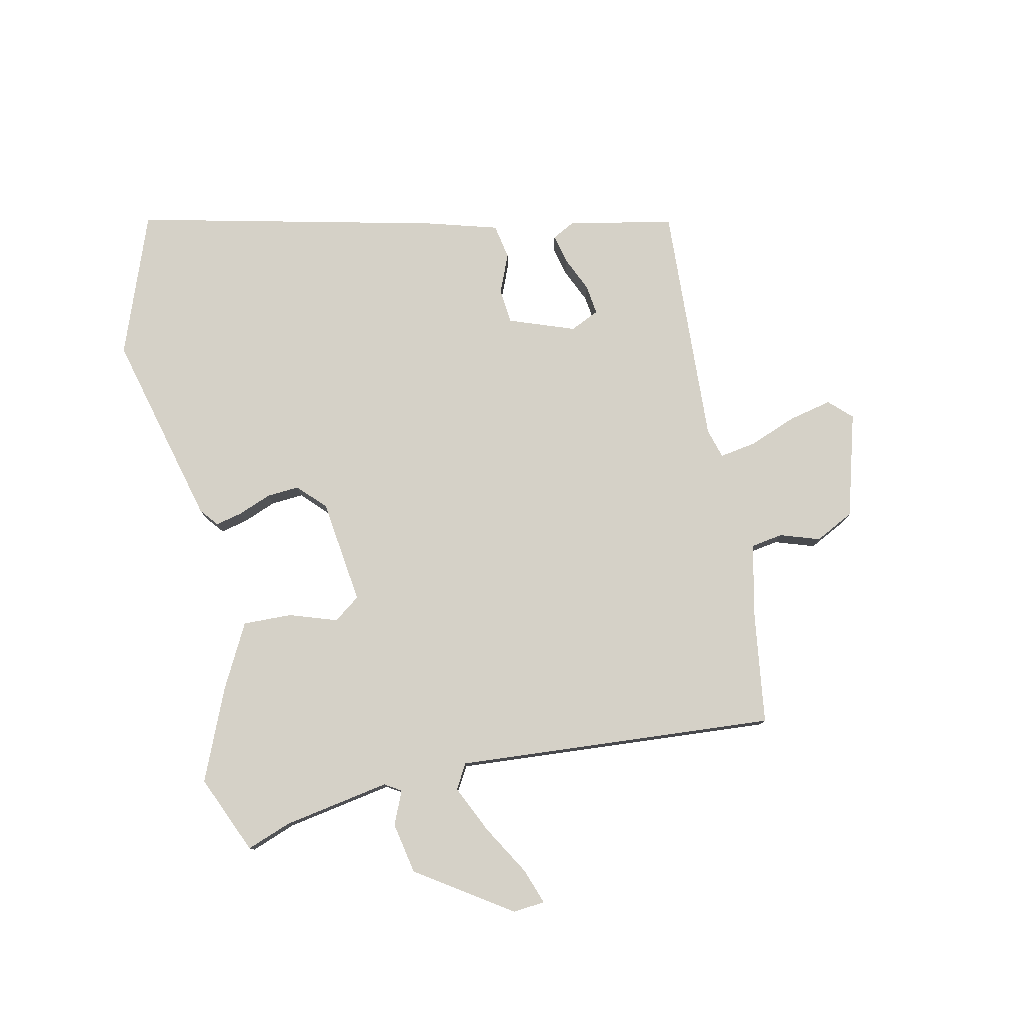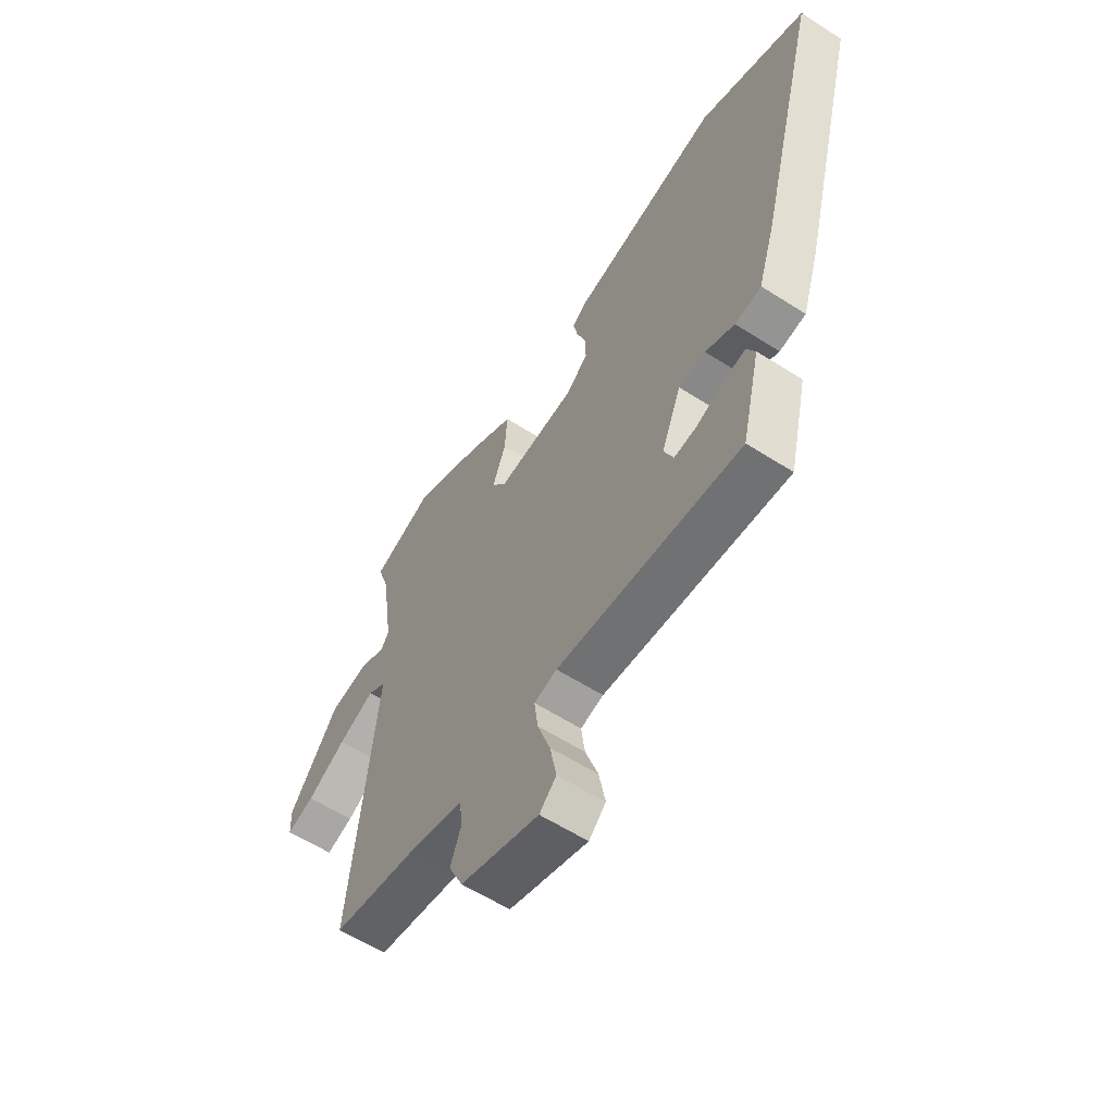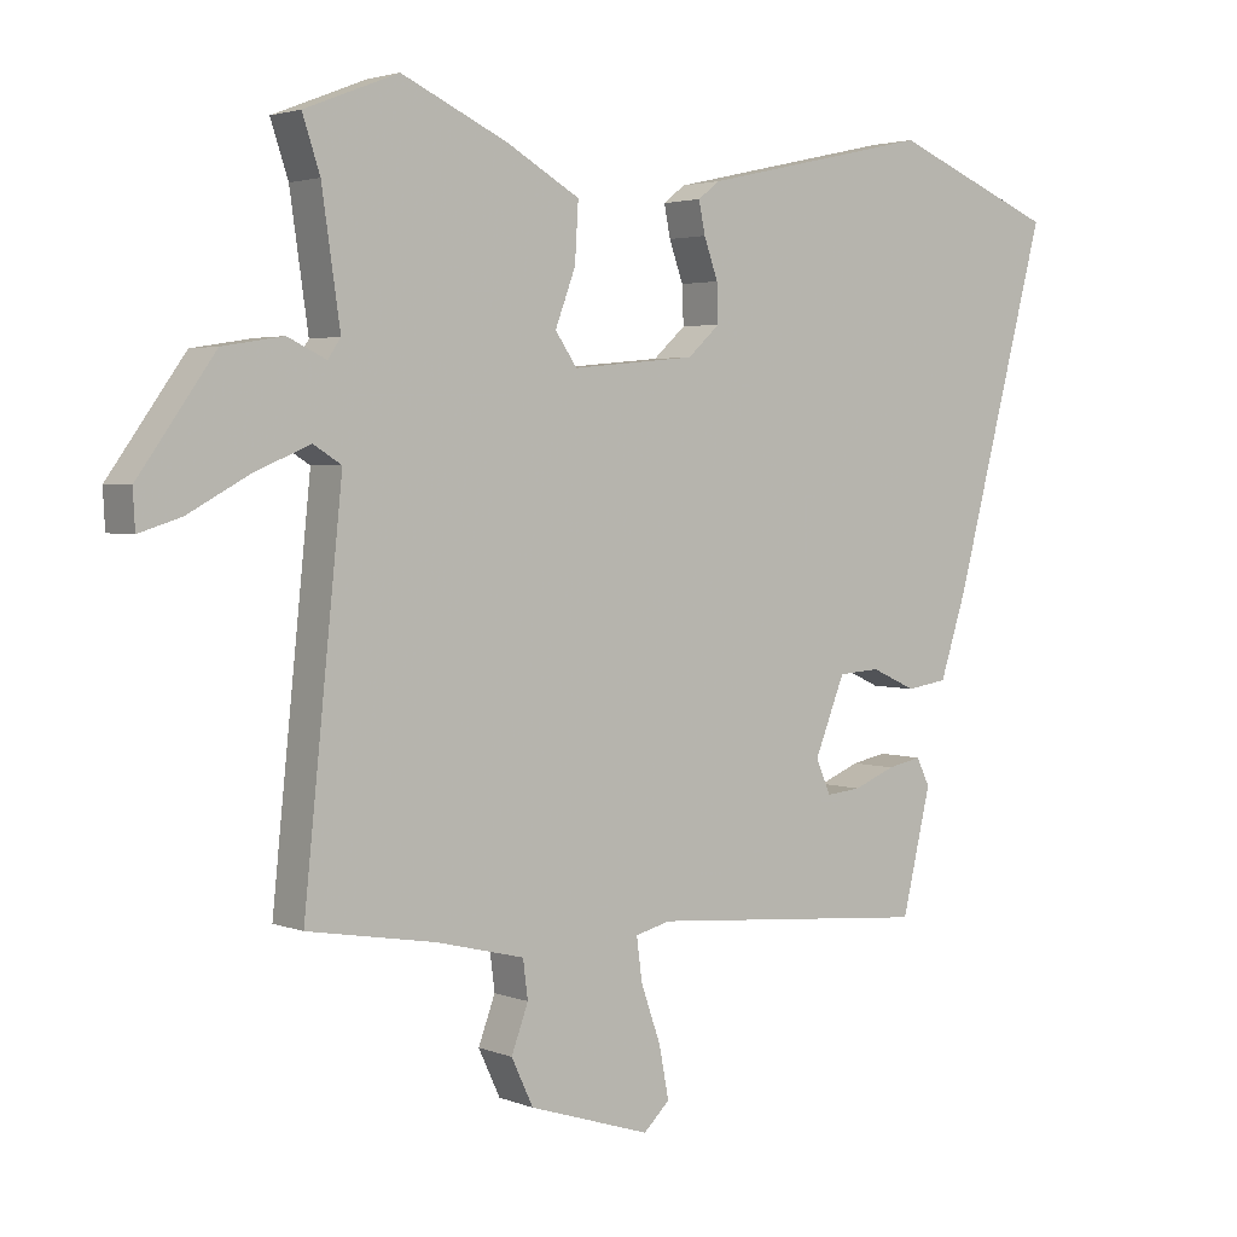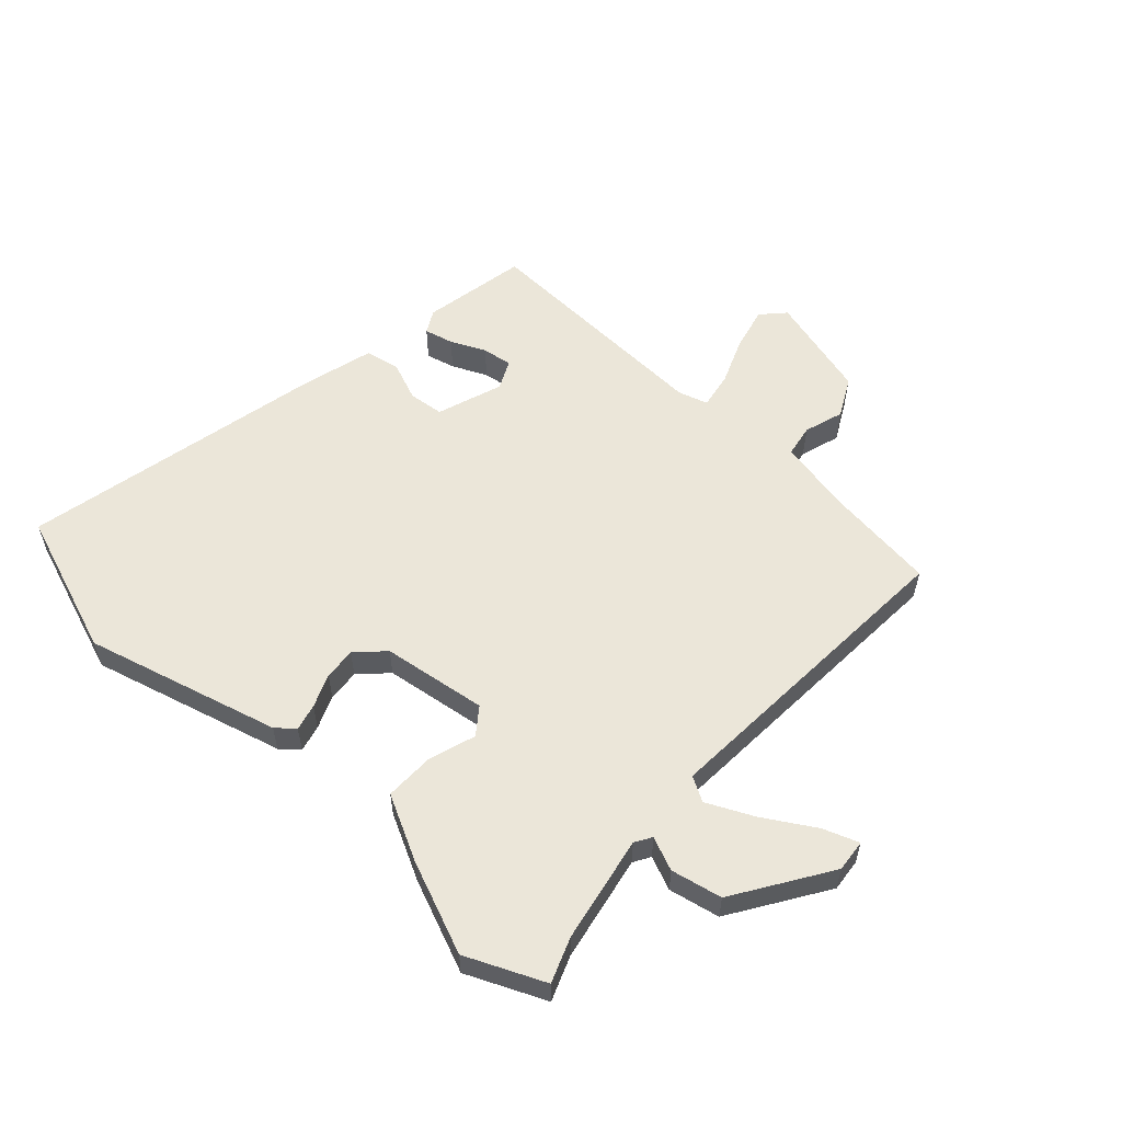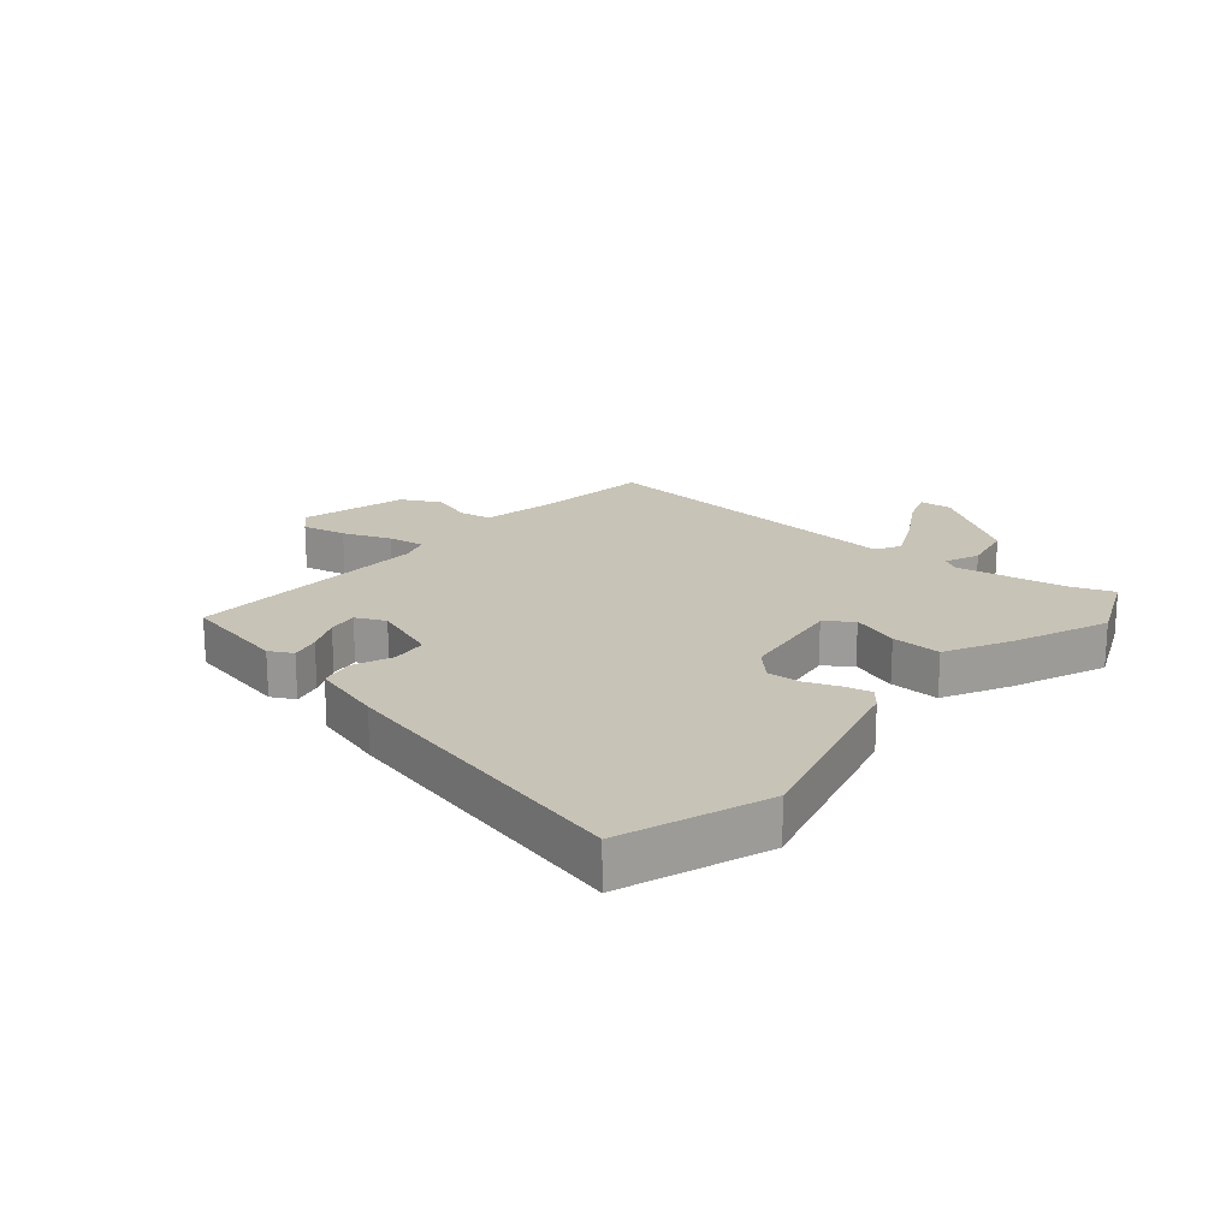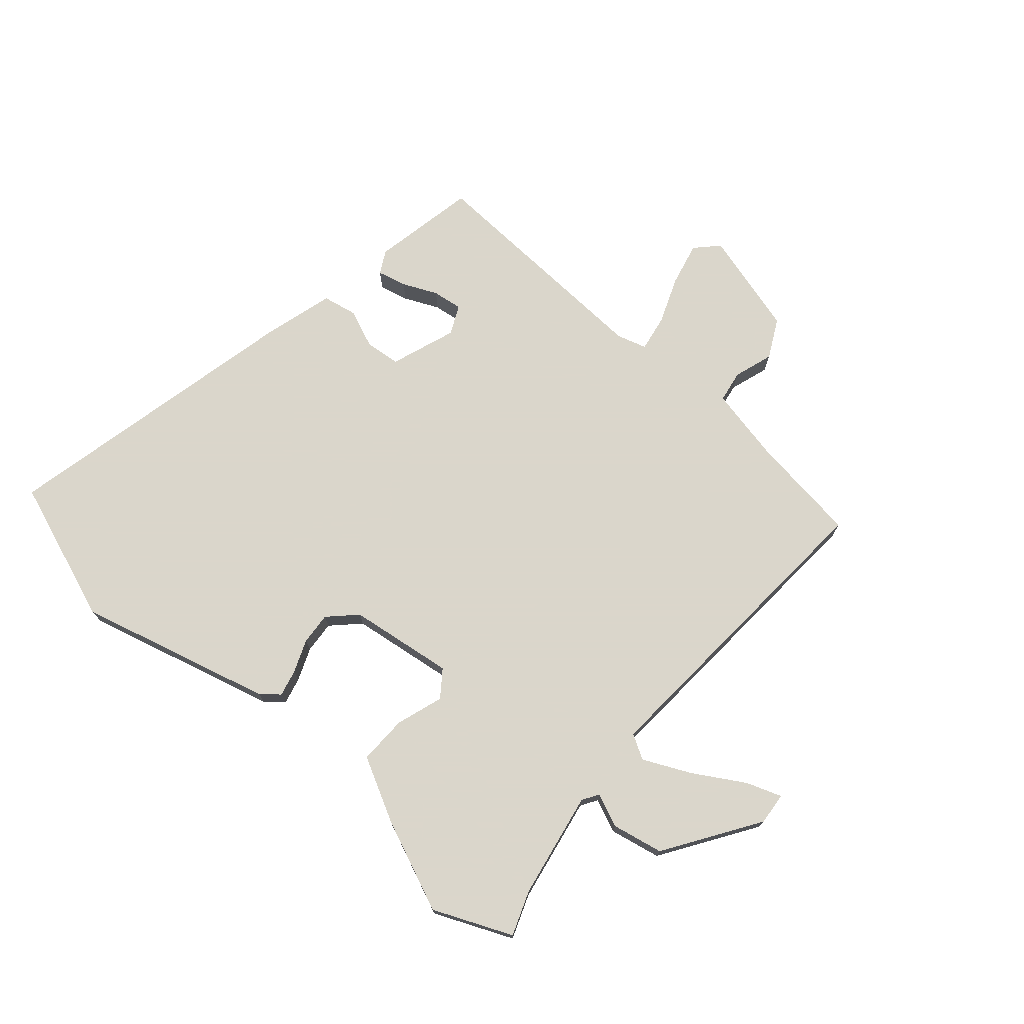
<metadata>
{"format":"obj","ext":"obj","renderer":"f3d","projection":"perspective","resolution":1024,"background":"white","views":[{"elev":78.8,"azim":76.0,"up":"+Y"},{"elev":-59.3,"azim":-123.3,"up":"+Z"},{"elev":3.0,"azim":142.6,"up":"+Z"},{"elev":57.0,"azim":40.0,"up":"+Y"},{"elev":19.8,"azim":-51.9,"up":"+Y"},{"elev":73.7,"azim":38.8,"up":"+Y"}]}
</metadata>
<code>
v 0.37 0.07 0.551
v 0.503 0.07 0.499
v 0.478 0.07 0.424
v 0.452 0.07 0.245
v 0.47 0.07 0.218
v 0.525 0.07 0.244
v 0.611 0.07 0.23
v 0.72 0.07 0.077
v 0.717 0.07 0.023
v 0.657 0.07 0.042
v 0.571 0.07 0.089
v 0.491 0.07 0.123
v 0.451 0.07 0.098
v 0.506 0.07 -0.434
v 0.323 0.07 -0.465
v 0.198 0.07 -0.496
v 0.191 0.07 -0.55
v 0.215 0.07 -0.615
v 0.184 0.07 -0.681
v 0.011 0.07 -0.736
v -0.026 0.07 -0.7
v -0.012 0.07 -0.627
v 0.016 0.07 -0.547
v 0.024 0.07 -0.486
v -0.026 0.07 -0.473
v -0.43 0.07 -0.506
v -0.471 0.07 -0.332
v -0.452 0.07 -0.293
v -0.403 0.07 -0.303
v -0.344 0.07 -0.327
v -0.294 0.07 -0.332
v -0.273 0.07 -0.283
v -0.316 0.07 -0.175
v -0.375 0.07 -0.171
v -0.439 0.07 -0.2
v -0.497 0.07 -0.191
v -0.535 0.07 -0.073
v -0.668 0.07 0.431
v -0.433 0.07 0.527
v -0.105 0.07 0.454
v -0.074 0.07 0.43
v -0.083 0.07 0.385
v -0.103 0.07 0.329
v -0.105 0.07 0.275
v -0.059 0.07 0.233
v 0.117 0.07 0.216
v 0.148 0.07 0.261
v 0.119 0.07 0.339
v 0.114 0.07 0.421
v 0.219 0.07 0.481
v 0.37 0 0.551
v 0.503 0 0.499
v 0.478 0 0.424
v 0.452 0 0.245
v 0.47 0 0.218
v 0.525 0 0.244
v 0.611 0 0.23
v 0.72 0 0.077
v 0.717 0 0.023
v 0.657 0 0.042
v 0.571 0 0.089
v 0.491 0 0.123
v 0.451 0 0.098
v 0.506 0 -0.434
v 0.323 0 -0.465
v 0.198 0 -0.496
v 0.191 0 -0.55
v 0.215 0 -0.615
v 0.184 0 -0.681
v 0.011 0 -0.736
v -0.026 0 -0.7
v -0.012 0 -0.627
v 0.016 0 -0.547
v 0.024 0 -0.486
v -0.026 0 -0.473
v -0.43 0 -0.506
v -0.471 0 -0.332
v -0.452 0 -0.293
v -0.403 0 -0.303
v -0.344 0 -0.327
v -0.294 0 -0.332
v -0.273 0 -0.283
v -0.316 0 -0.175
v -0.375 0 -0.171
v -0.439 0 -0.2
v -0.497 0 -0.191
v -0.535 0 -0.073
v -0.668 0 0.431
v -0.433 0 0.527
v -0.105 0 0.454
v -0.074 0 0.43
v -0.083 0 0.385
v -0.103 0 0.329
v -0.105 0 0.275
v -0.059 0 0.233
v 0.117 0 0.216
v 0.148 0 0.261
v 0.119 0 0.339
v 0.114 0 0.421
v 0.219 0 0.481
f 1 2 3
f 50 1 3
f 49 50 3
f 48 49 3
f 47 48 3
f 46 47 3 4
f 41 42 43
f 40 41 43
f 39 40 43
f 38 39 43
f 37 38 43
f 36 37 43
f 35 36 43
f 34 35 43
f 33 34 43 44
f 32 33 44 45
f 28 29 30
f 27 28 30
f 26 27 30
f 25 26 30
f 24 25 30 31
f 21 22 23
f 20 21 23
f 19 20 23
f 18 19 23
f 17 18 23
f 16 17 23 24
f 24 31 32
f 16 24 32
f 15 16 32
f 9 10 11
f 8 9 11
f 7 8 11
f 6 7 11
f 5 6 11
f 5 11 12
f 5 12 13
f 4 5 13
f 46 4 13
f 32 45 46
f 15 32 46
f 14 15 46
f 13 14 46
f 53 52 51
f 53 51 100
f 53 100 99
f 53 99 98
f 53 98 97
f 54 53 97 96
f 93 92 91
f 93 91 90
f 93 90 89
f 93 89 88
f 93 88 87
f 93 87 86
f 93 86 85
f 93 85 84
f 94 93 84 83
f 95 94 83 82
f 80 79 78
f 80 78 77
f 80 77 76
f 80 76 75
f 81 80 75 74
f 73 72 71
f 73 71 70
f 73 70 69
f 73 69 68
f 73 68 67
f 74 73 67 66
f 82 81 74
f 82 74 66
f 82 66 65
f 61 60 59
f 61 59 58
f 61 58 57
f 61 57 56
f 61 56 55
f 62 61 55
f 63 62 55
f 63 55 54
f 63 54 96
f 96 95 82
f 96 82 65
f 96 65 64
f 96 64 63
f 1 51 52 2
f 2 52 53 3
f 3 53 54 4
f 4 54 55 5
f 5 55 56 6
f 6 56 57 7
f 7 57 58 8
f 8 58 59 9
f 9 59 60 10
f 10 60 61 11
f 11 61 62 12
f 12 62 63 13
f 13 63 64 14
f 14 64 65 15
f 15 65 66 16
f 16 66 67 17
f 17 67 68 18
f 18 68 69 19
f 19 69 70 20
f 20 70 71 21
f 21 71 72 22
f 22 72 73 23
f 23 73 74 24
f 24 74 75 25
f 25 75 76 26
f 26 76 77 27
f 27 77 78 28
f 28 78 79 29
f 29 79 80 30
f 30 80 81 31
f 31 81 82 32
f 32 82 83 33
f 33 83 84 34
f 34 84 85 35
f 35 85 86 36
f 36 86 87 37
f 37 87 88 38
f 38 88 89 39
f 39 89 90 40
f 40 90 91 41
f 41 91 92 42
f 42 92 93 43
f 43 93 94 44
f 44 94 95 45
f 45 95 96 46
f 46 96 97 47
f 47 97 98 48
f 48 98 99 49
f 49 99 100 50
f 50 100 51 1

</code>
